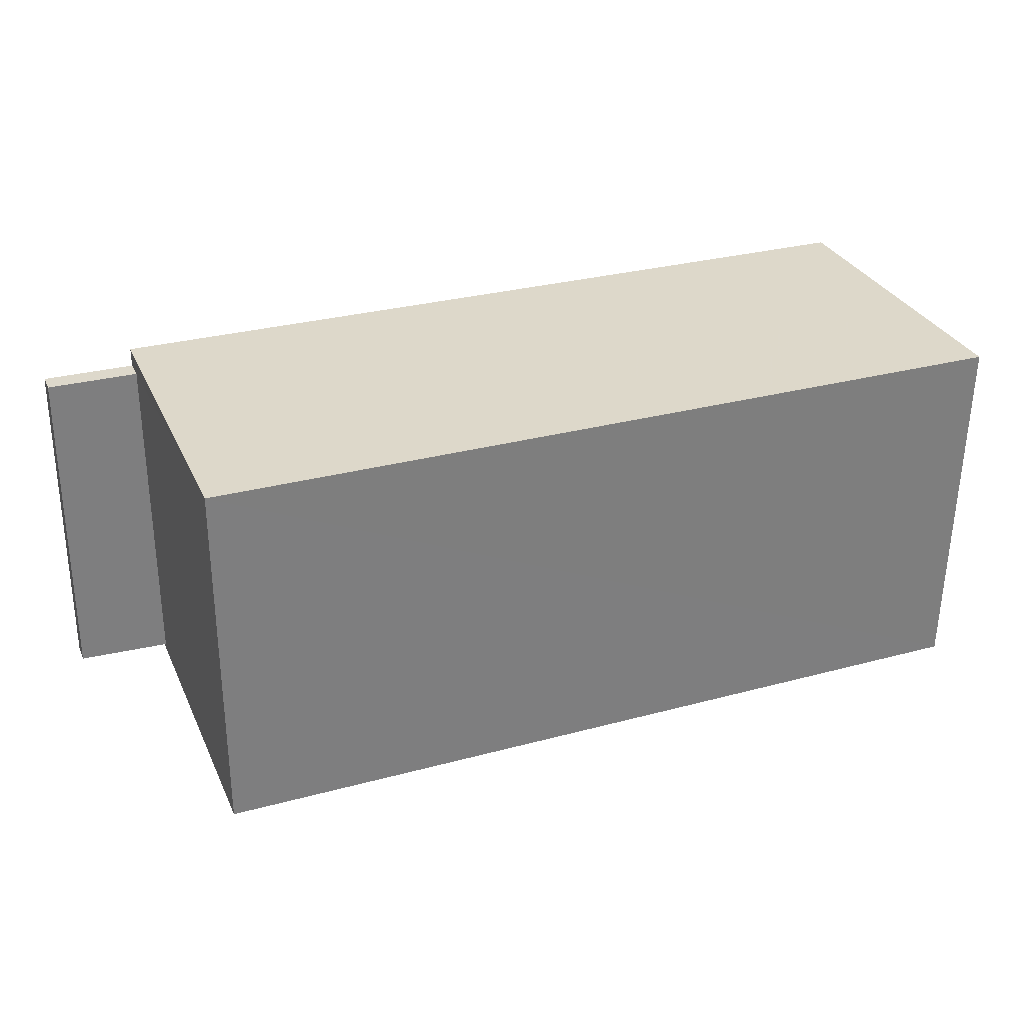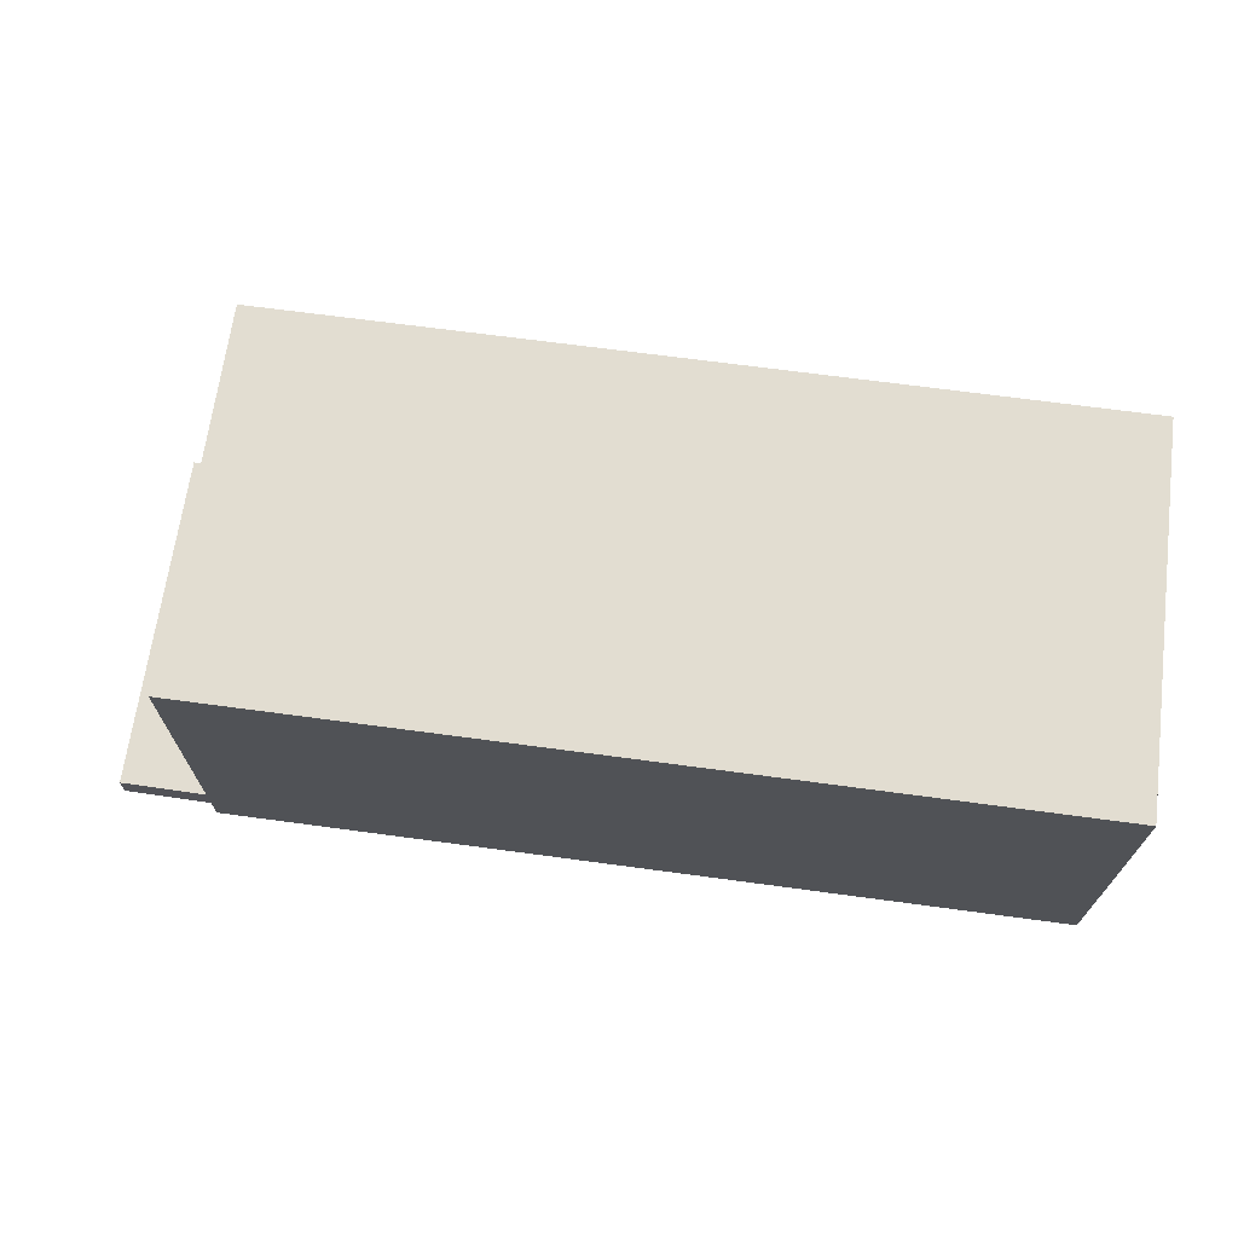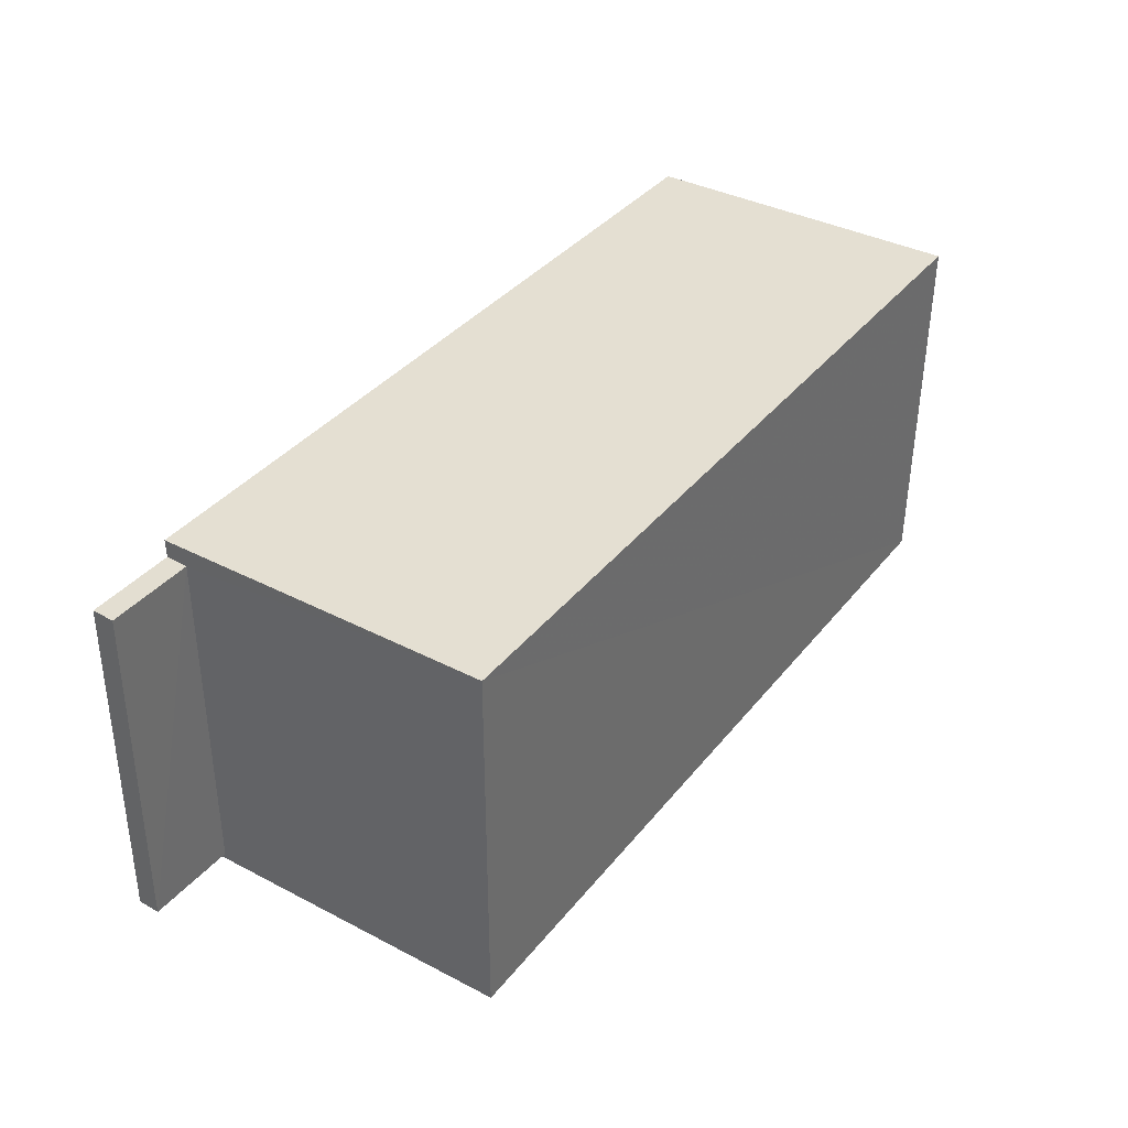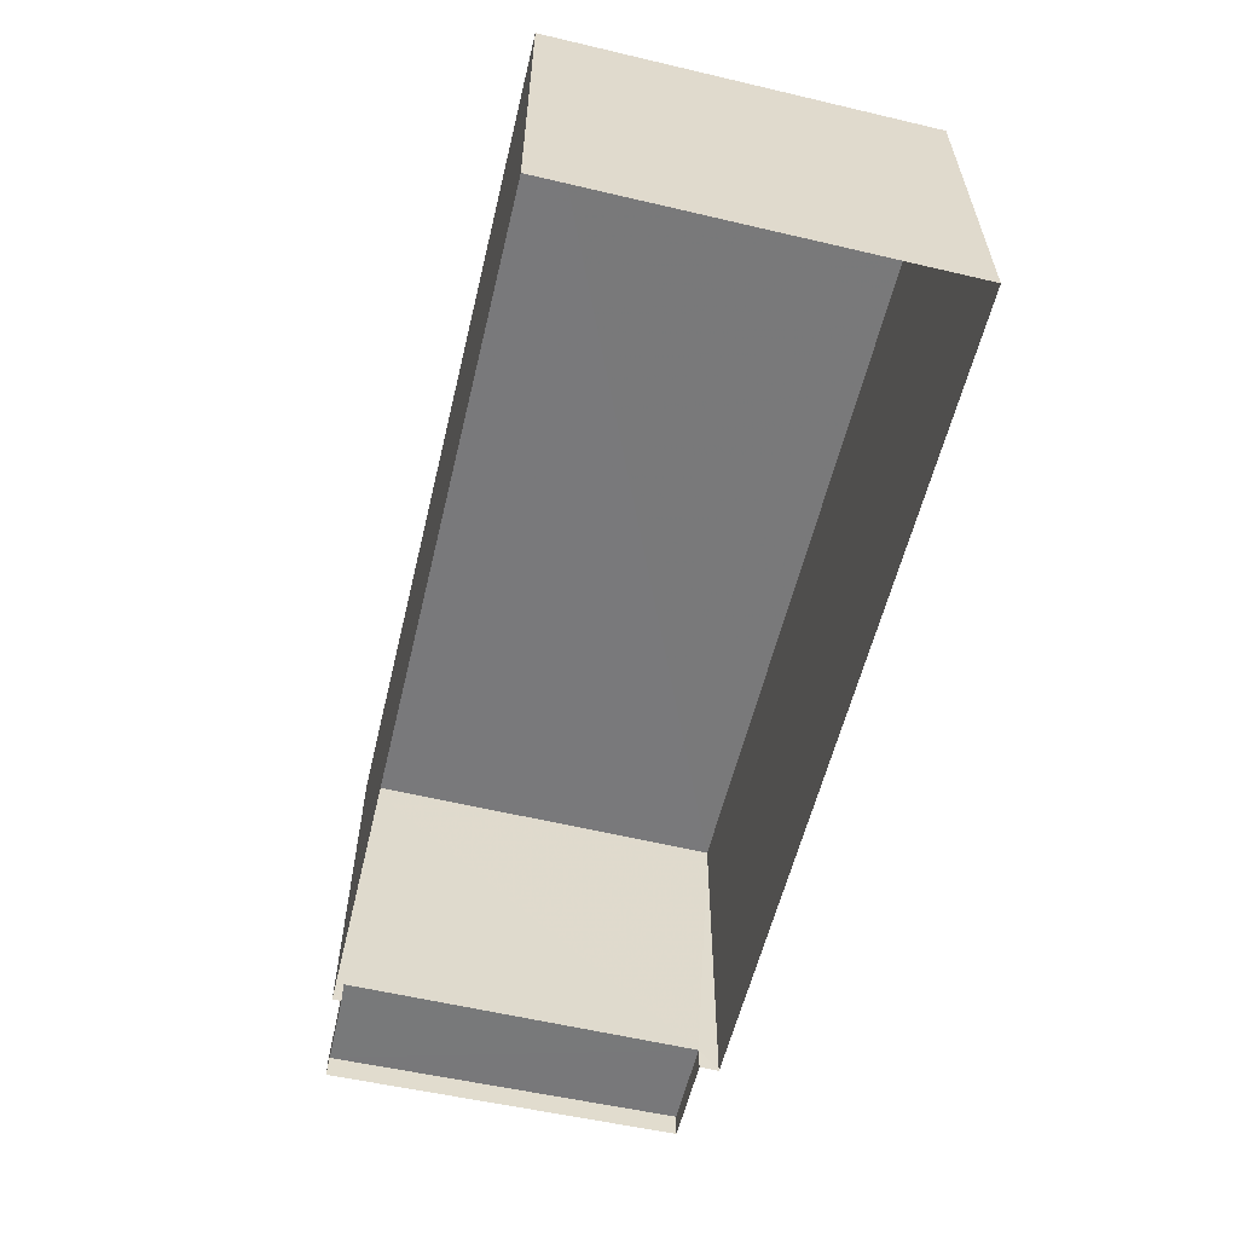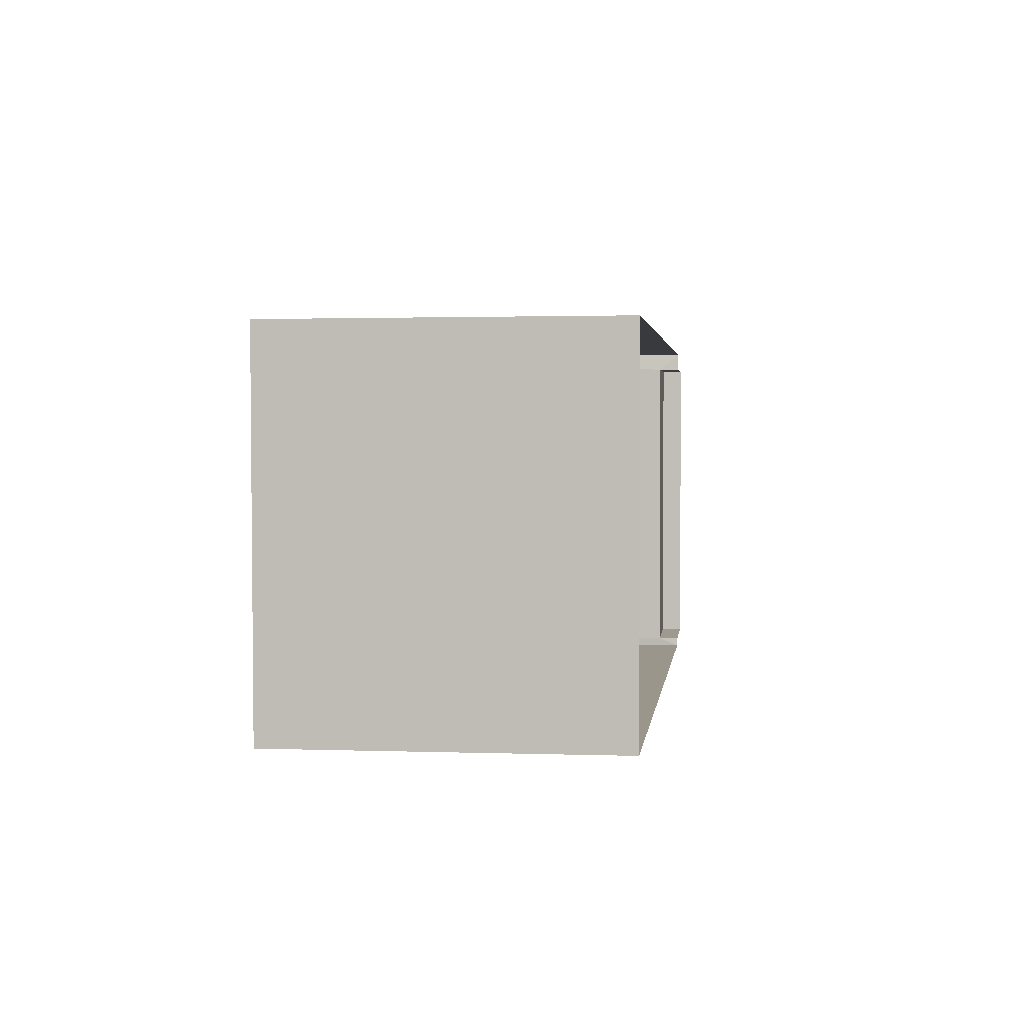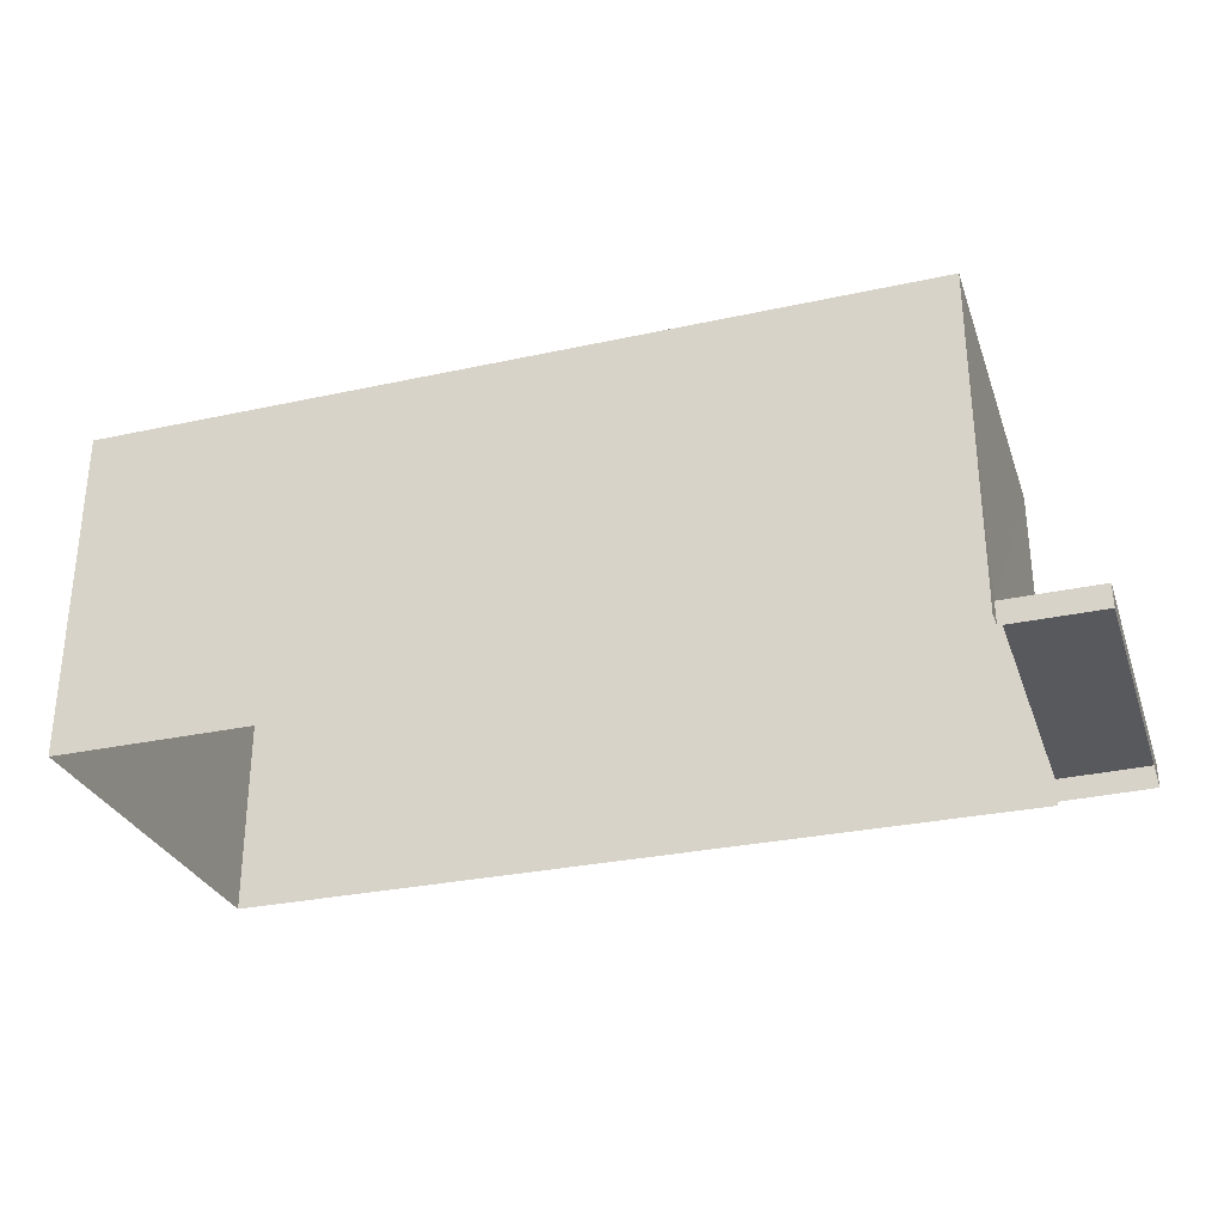
<metadata>
{"format":"obj","ext":"obj","renderer":"f3d","projection":"perspective","resolution":1024,"background":"white","views":[{"elev":31.0,"azim":-21.5,"up":"+Y"},{"elev":68.5,"azim":7.3,"up":"+Z"},{"elev":37.3,"azim":-56.4,"up":"+Y"},{"elev":-57.8,"azim":76.0,"up":"+Z"},{"elev":2.1,"azim":97.3,"up":"+Y"},{"elev":-29.7,"azim":-162.7,"up":"+Z"}]}
</metadata>
<code>
v -2.256e+05 -1.272e+05 14.22
v -2.256e+05 -1.272e+05 14.22
v -2.256e+05 -1.272e+05 14.22
v -2.256e+05 -1.272e+05 14.22
v -2.256e+05 -1.272e+05 14.22
v -2.256e+05 -1.272e+05 14.22
v -2.256e+05 -1.272e+05 14.22
v -2.256e+05 -1.272e+05 14.22
v -2.256e+05 -1.272e+05 17.04
v -2.256e+05 -1.272e+05 17.04
v -2.256e+05 -1.272e+05 17.04
v -2.256e+05 -1.272e+05 17.04
v -2.256e+05 -1.272e+05 14.42
v -2.256e+05 -1.272e+05 14.42
v -2.256e+05 -1.272e+05 14.42
v -2.256e+05 -1.272e+05 14.42
f 1 2 3
f 4 3 5
f 6 4 5
f 5 2 7
f 5 7 8
f 3 2 5
f 9 10 11
f 9 12 10
f 13 14 15
f 16 13 15
f 2 1 16
f 1 11 16
f 5 13 6
f 13 11 10
f 16 11 13
f 6 13 10
f 16 15 7
f 2 16 7
f 13 8 14
f 13 5 8
f 12 4 6
f 10 12 6
f 15 8 7
f 15 14 8
f 11 1 3
f 9 11 3
f 9 3 4
f 12 9 4

</code>
